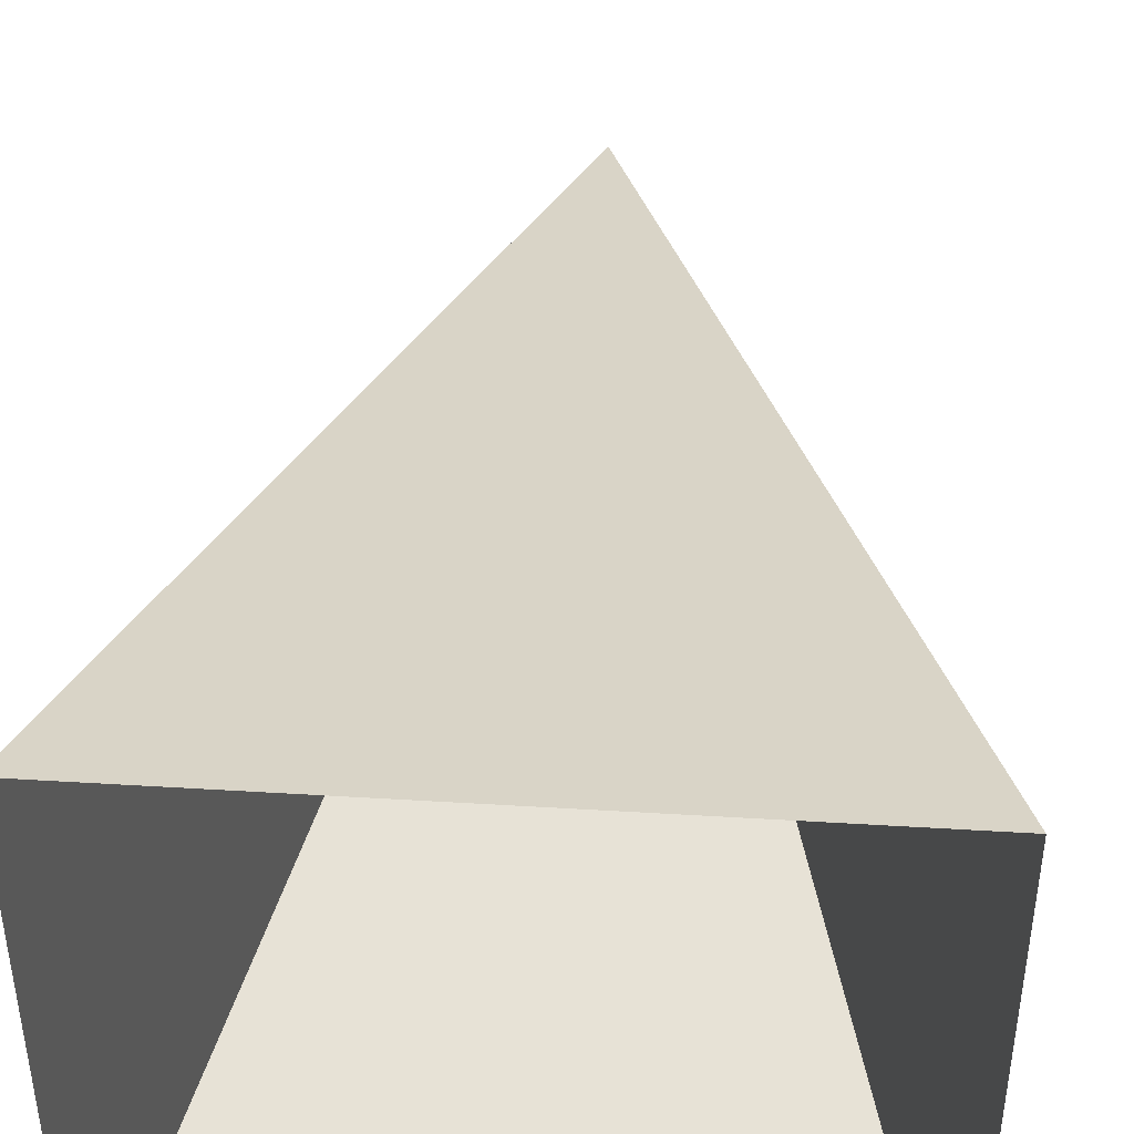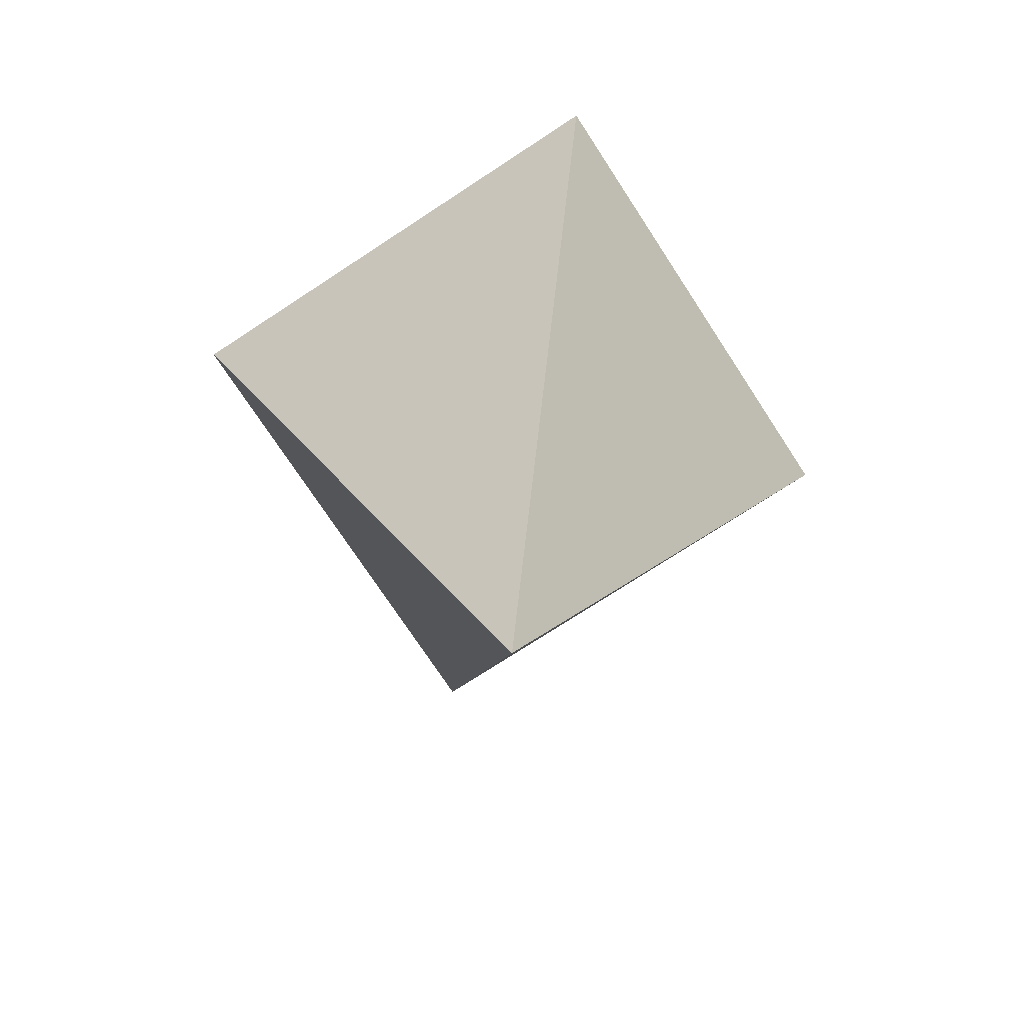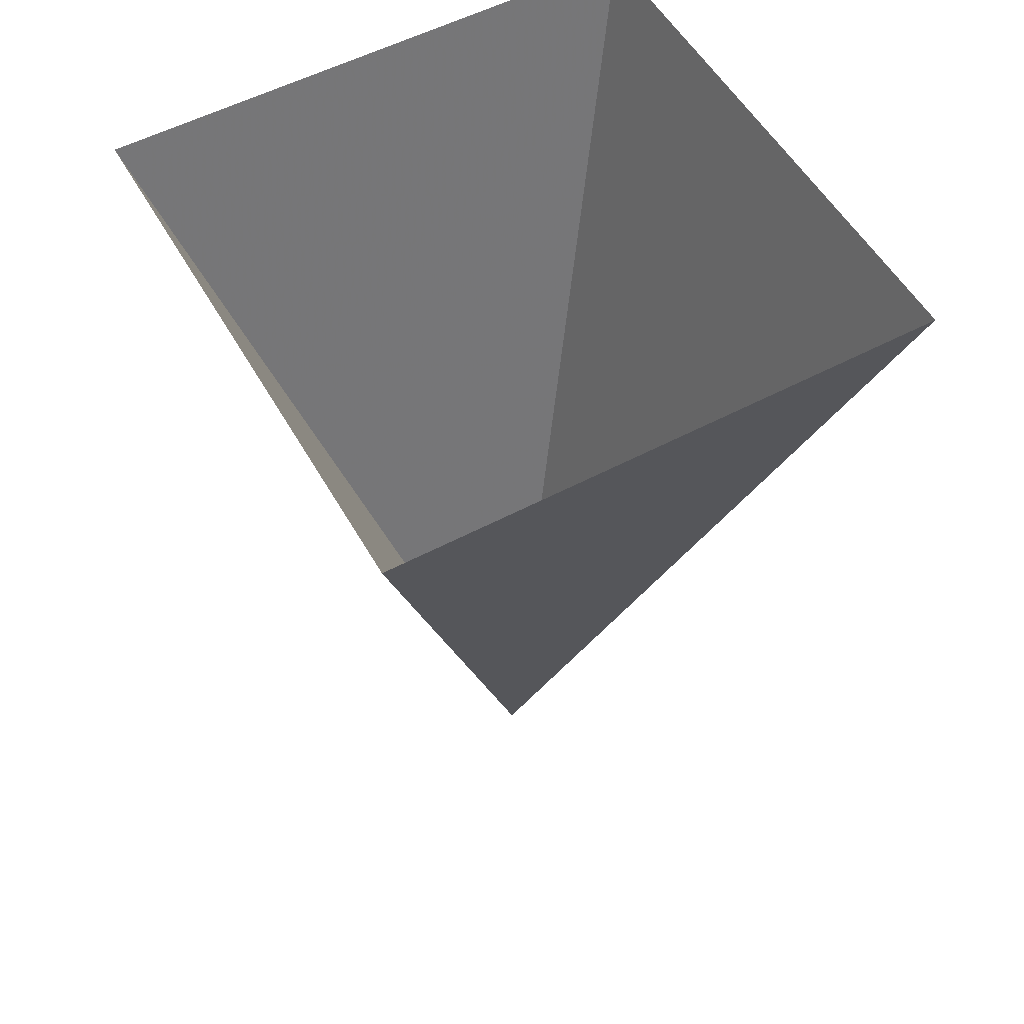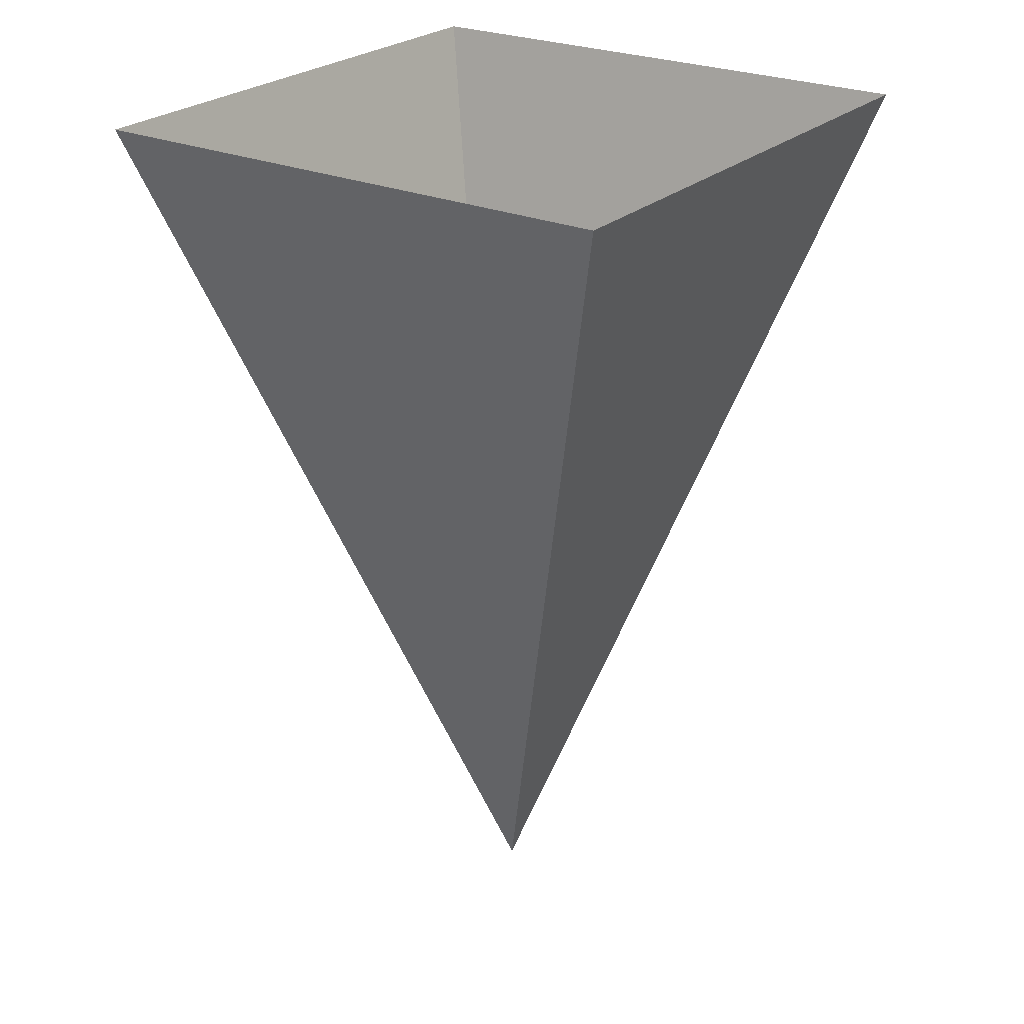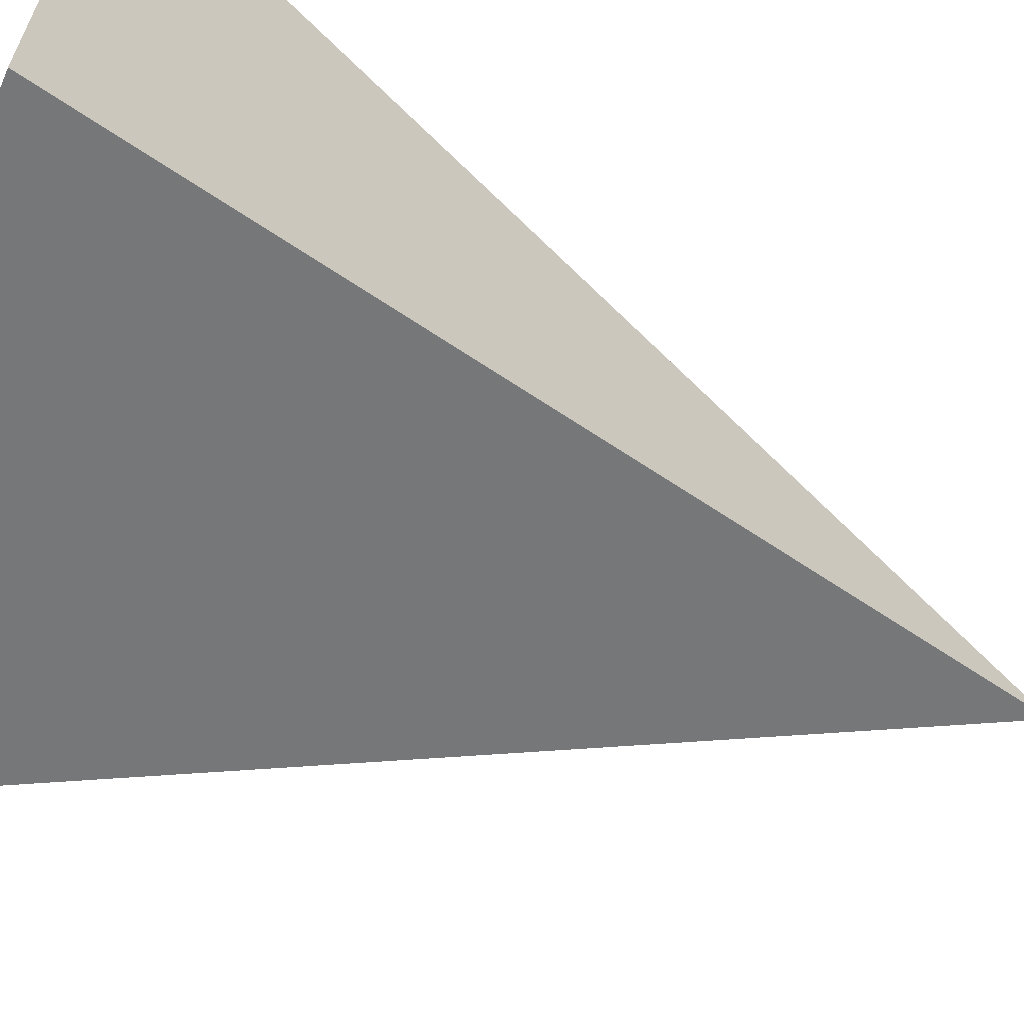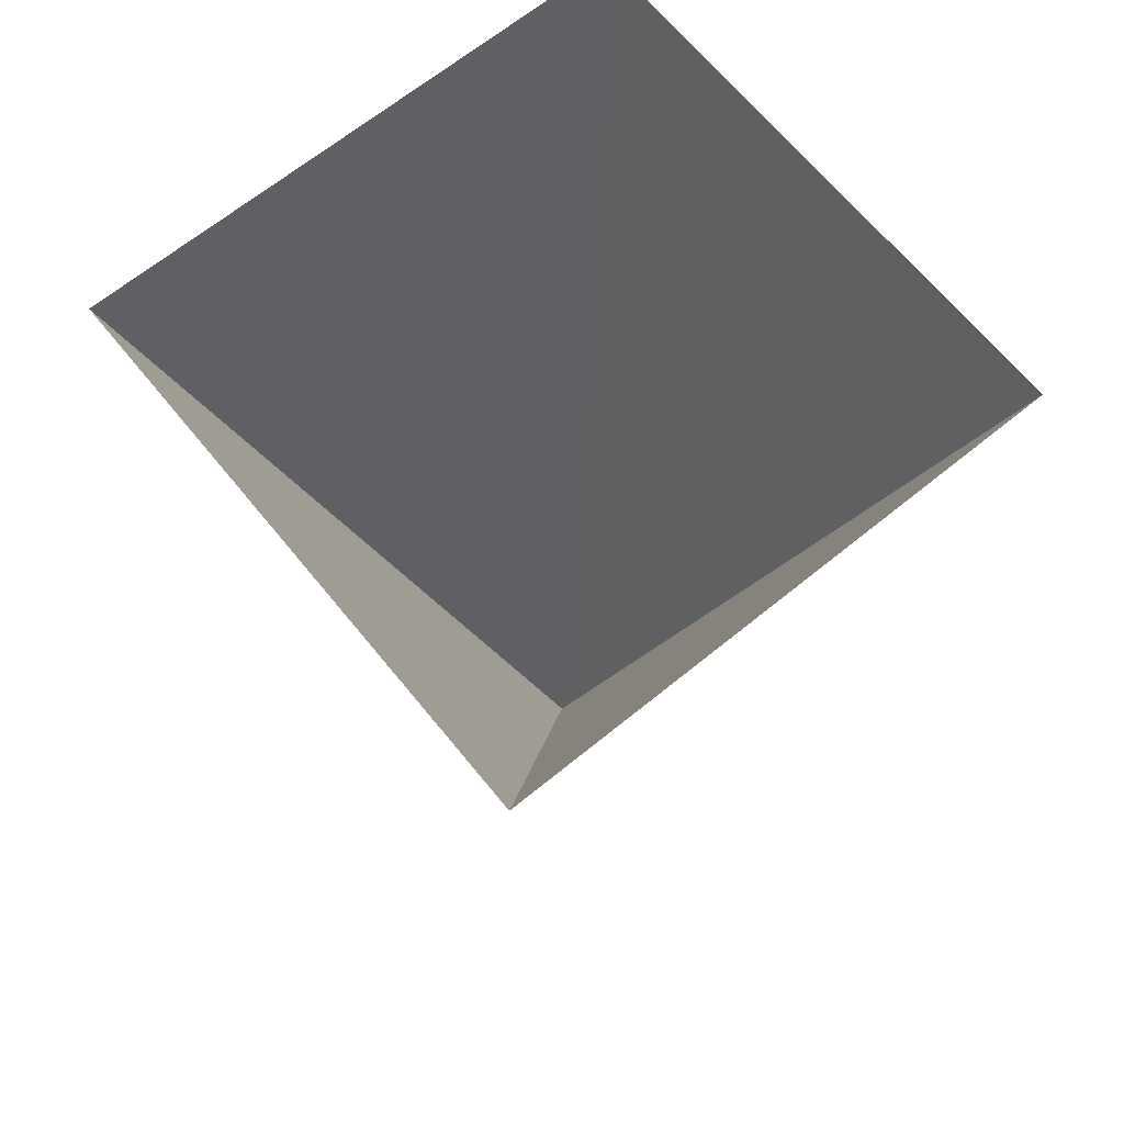
<metadata>
{"format":"obj","ext":"obj","renderer":"f3d","projection":"perspective","resolution":1024,"background":"white","views":[{"elev":45.6,"azim":4.0,"up":"+Y"},{"elev":-73.6,"azim":-146.8,"up":"+Z"},{"elev":54.6,"azim":-119.3,"up":"+Z"},{"elev":25.5,"azim":-55.0,"up":"+Z"},{"elev":-63.9,"azim":66.8,"up":"+Y"},{"elev":67.2,"azim":-39.2,"up":"+Z"}]}
</metadata>
<code>
o square4.001
v 0 1 1e-06
v 0 0 0
v 0.5 0.5 -1.604
v 1 0 0
v 1 1 1e-06
f 1 2 3
f 3 4 5
f 4 3 2
f 5 1 3

</code>
